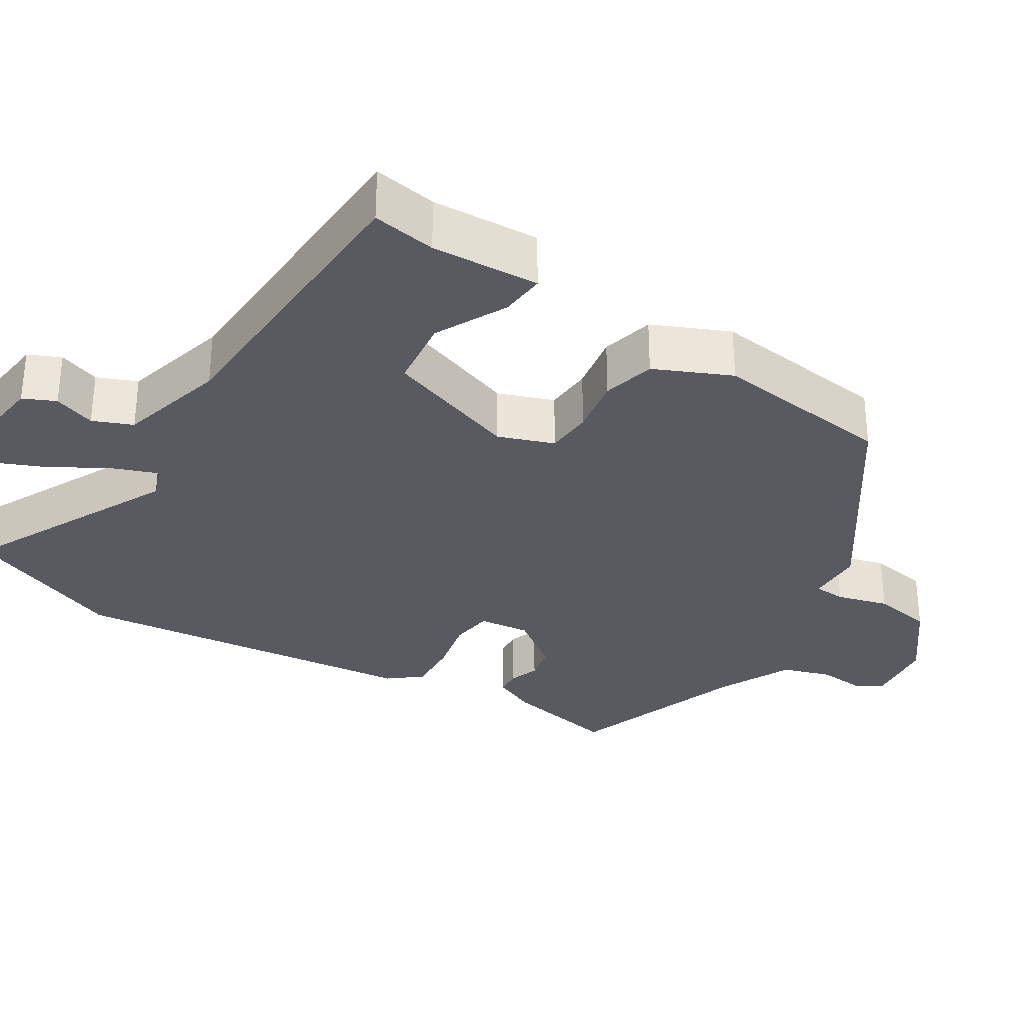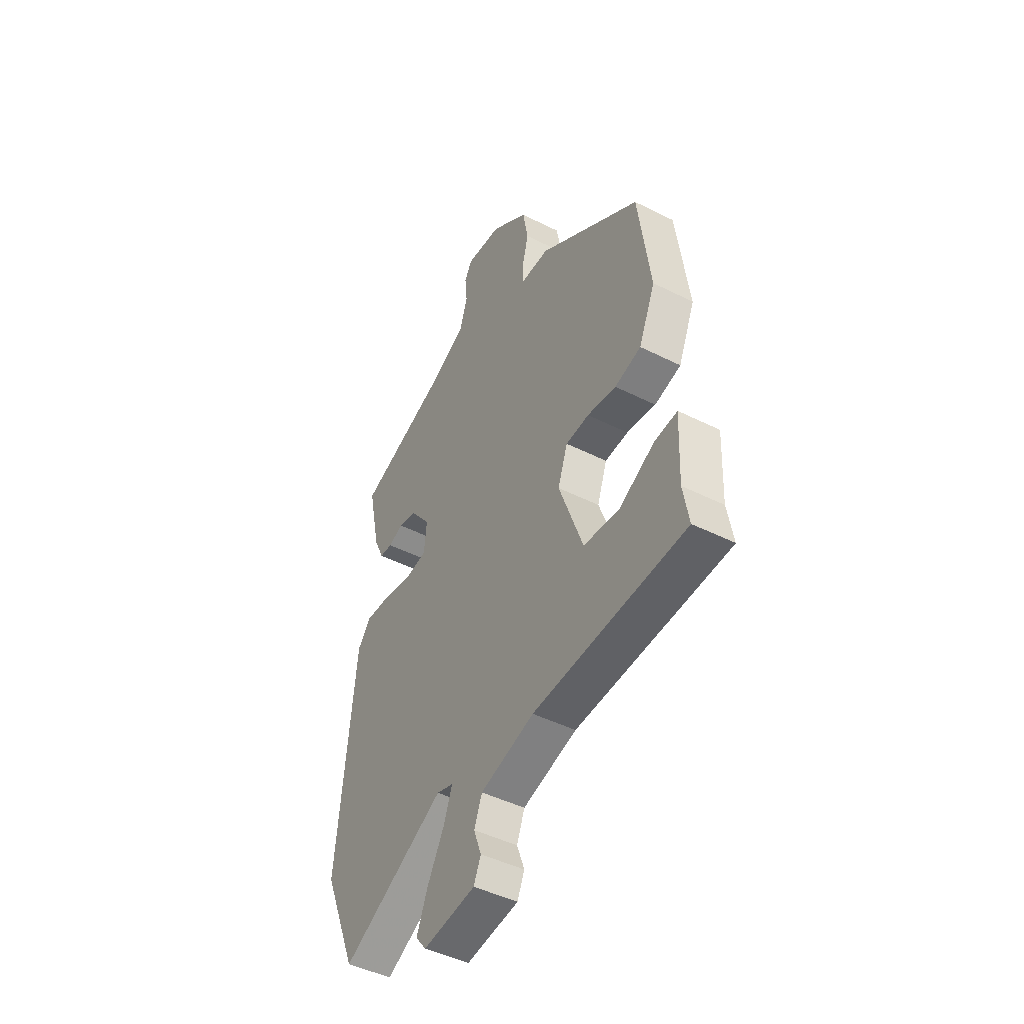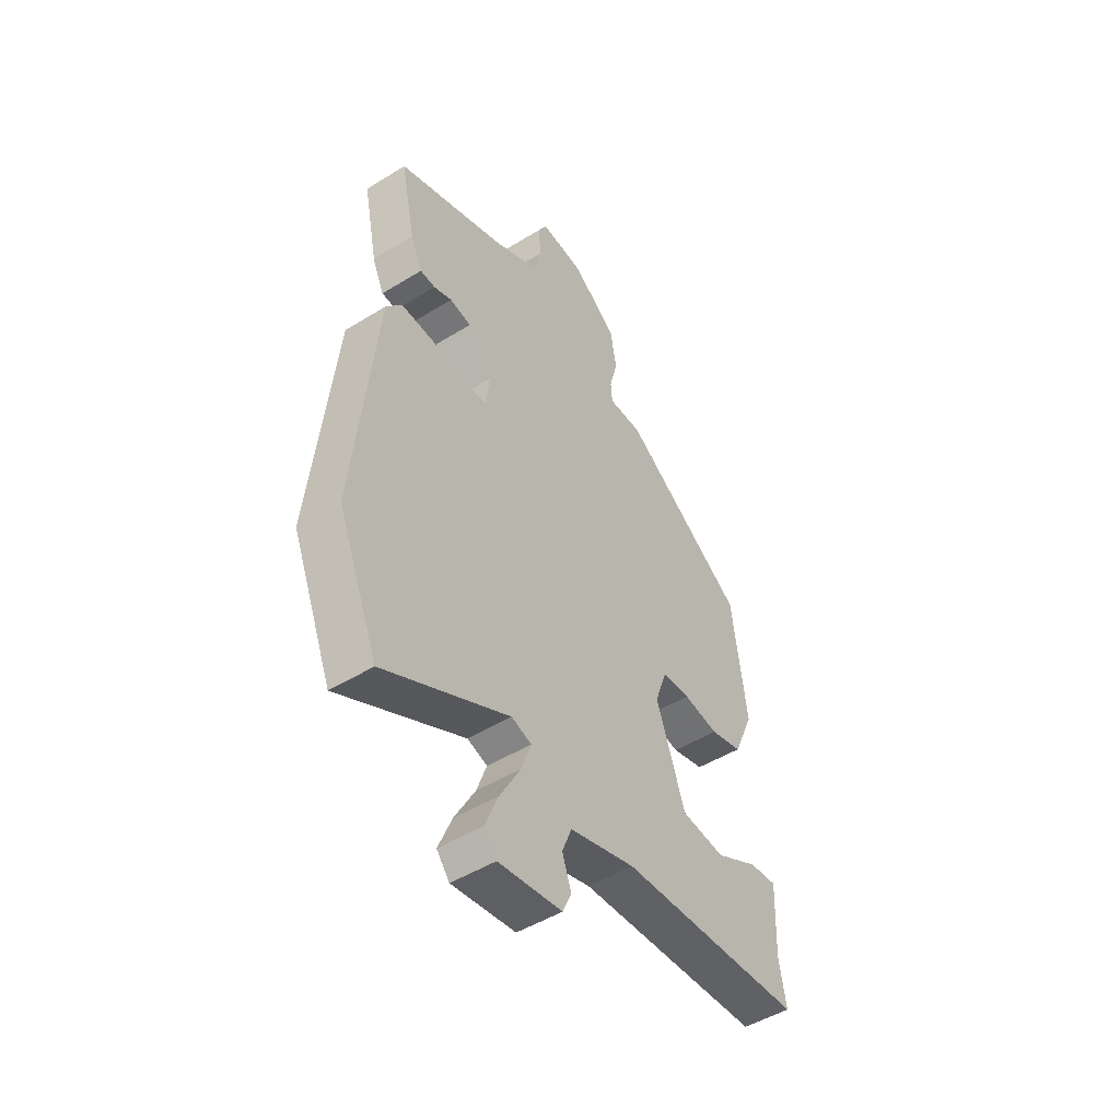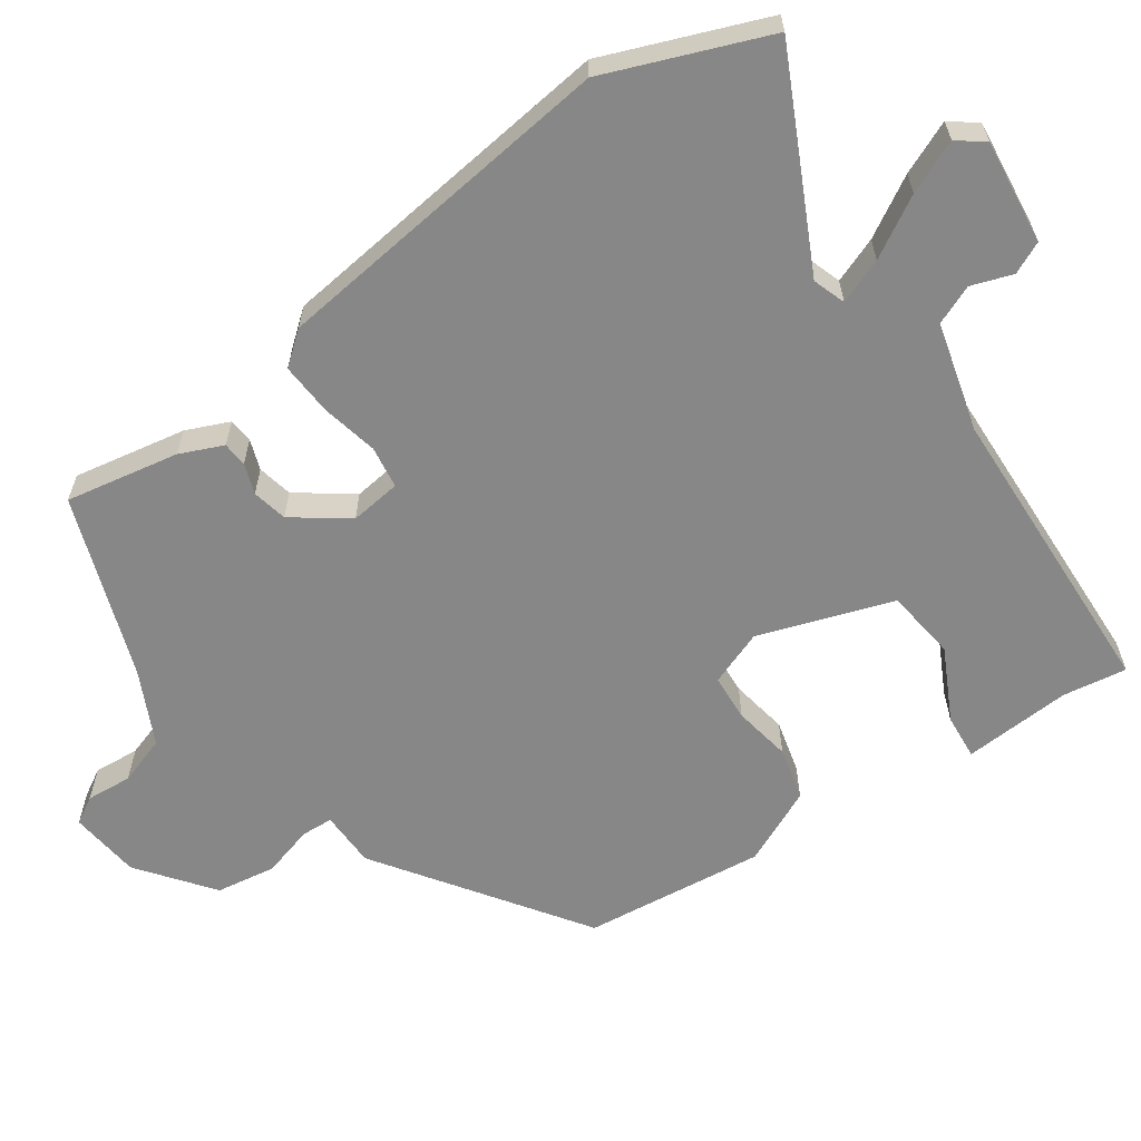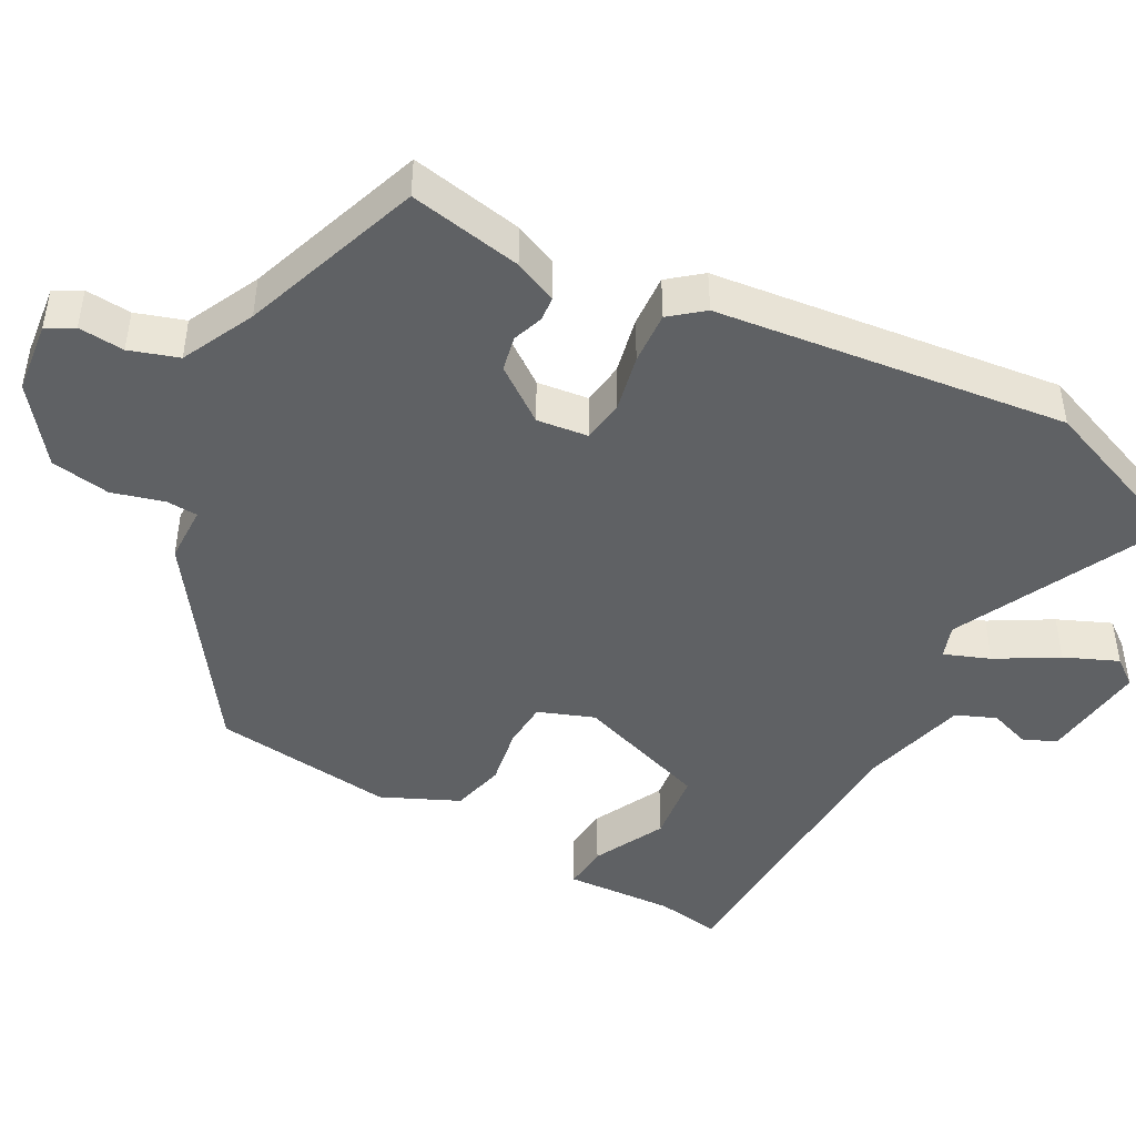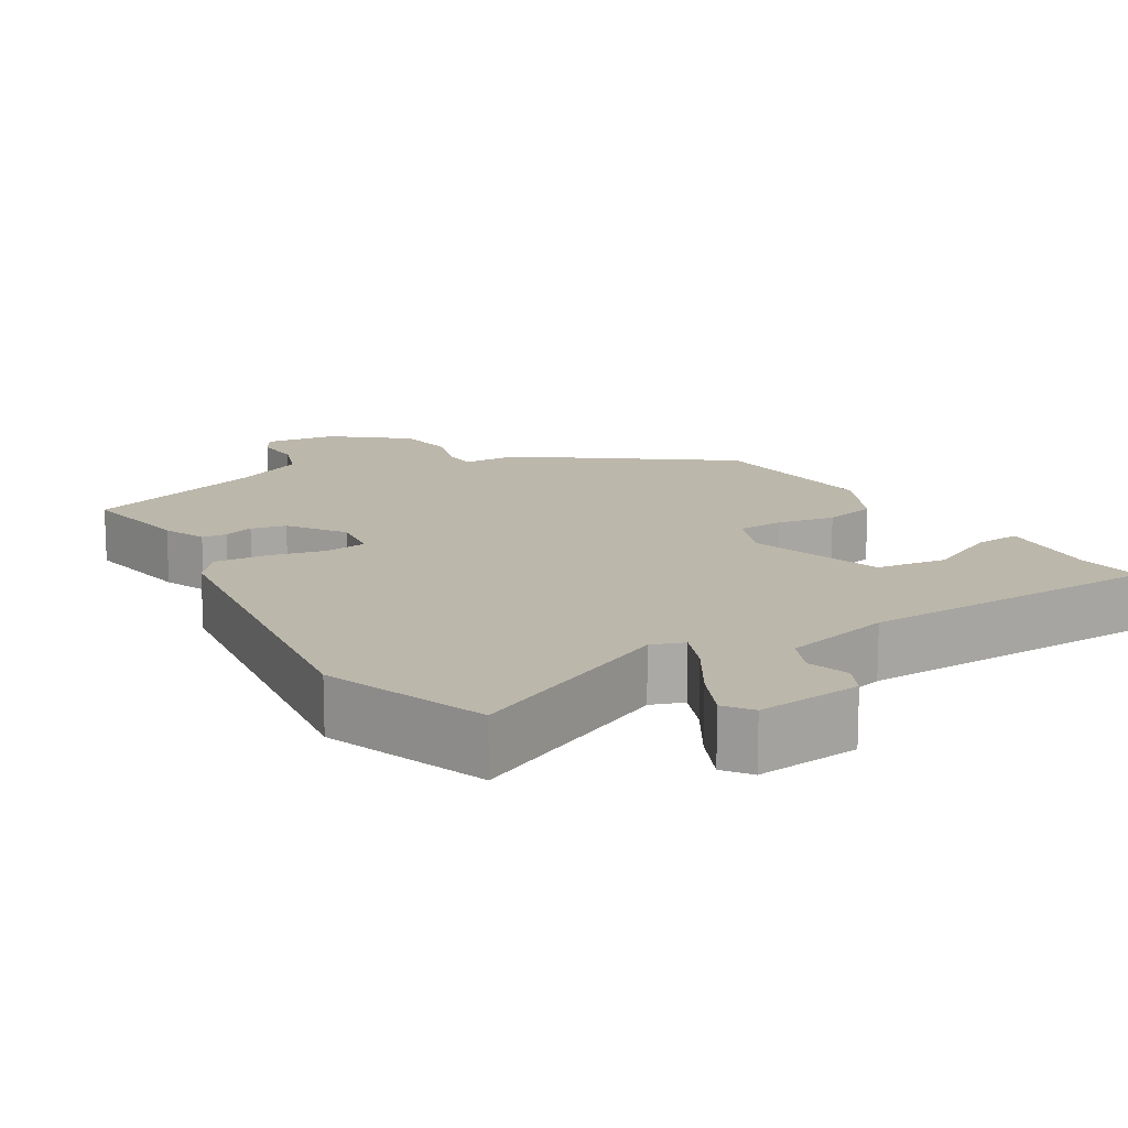
<metadata>
{"format":"obj","ext":"obj","renderer":"f3d","projection":"perspective","resolution":1024,"background":"white","views":[{"elev":-31.9,"azim":-121.3,"up":"+Y"},{"elev":-45.8,"azim":-120.1,"up":"+Z"},{"elev":-48.7,"azim":124.5,"up":"+Z"},{"elev":-62.3,"azim":126.0,"up":"+Y"},{"elev":-45.9,"azim":62.6,"up":"+Y"},{"elev":14.5,"azim":150.8,"up":"+Y"}]}
</metadata>
<code>
v -0.422 0.07 0.304
v -0.15 0.07 0.486
v -0.075 0.07 0.486
v -0.072 0.07 0.528
v -0.09 0.07 0.597
v -0.076 0.07 0.676
v 0.023 0.07 0.749
v 0.118 0.07 0.758
v 0.138 0.07 0.722
v 0.132 0.07 0.661
v 0.152 0.07 0.596
v 0.248 0.07 0.547
v 0.488 0.07 0.457
v 0.457 0.07 0.307
v 0.431 0.07 0.25
v 0.398 0.07 0.248
v 0.358 0.07 0.263
v 0.311 0.07 0.254
v 0.257 0.07 0.183
v 0.264 0.07 0.115
v 0.32 0.07 0.106
v 0.396 0.07 0.121
v 0.466 0.07 0.124
v 0.5 0.07 0.08
v 0.547 0.07 -0.386
v 0.459 0.07 -0.599
v 0.185 0.07 -0.457
v 0.141 0.07 -0.471
v 0.163 0.07 -0.532
v 0.208 0.07 -0.613
v 0.237 0.07 -0.684
v 0.209 0.07 -0.719
v 0.07 0.07 -0.7
v 0.051 0.07 -0.657
v 0.071 0.07 -0.602
v 0.05 0.07 -0.549
v -0.093 0.07 -0.508
v -0.497 0.07 -0.485
v -0.482 0.07 -0.4
v -0.488 0.07 -0.256
v -0.428 0.07 -0.262
v -0.334 0.07 -0.312
v -0.239 0.07 -0.302
v -0.175 0.07 -0.125
v -0.201 0.07 -0.051
v -0.263 0.07 -0.046
v -0.34 0.07 -0.058
v -0.41 0.07 -0.039
v -0.454 0.07 0.063
v -0.422 0 0.304
v -0.15 0 0.486
v -0.075 0 0.486
v -0.072 0 0.528
v -0.09 0 0.597
v -0.076 0 0.676
v 0.023 0 0.749
v 0.118 0 0.758
v 0.138 0 0.722
v 0.132 0 0.661
v 0.152 0 0.596
v 0.248 0 0.547
v 0.488 0 0.457
v 0.457 0 0.307
v 0.431 0 0.25
v 0.398 0 0.248
v 0.358 0 0.263
v 0.311 0 0.254
v 0.257 0 0.183
v 0.264 0 0.115
v 0.32 0 0.106
v 0.396 0 0.121
v 0.466 0 0.124
v 0.5 0 0.08
v 0.547 0 -0.386
v 0.459 0 -0.599
v 0.185 0 -0.457
v 0.141 0 -0.471
v 0.163 0 -0.532
v 0.208 0 -0.613
v 0.237 0 -0.684
v 0.209 0 -0.719
v 0.07 0 -0.7
v 0.051 0 -0.657
v 0.071 0 -0.602
v 0.05 0 -0.549
v -0.093 0 -0.508
v -0.497 0 -0.485
v -0.482 0 -0.4
v -0.488 0 -0.256
v -0.428 0 -0.262
v -0.334 0 -0.312
v -0.239 0 -0.302
v -0.175 0 -0.125
v -0.201 0 -0.051
v -0.263 0 -0.046
v -0.34 0 -0.058
v -0.41 0 -0.039
v -0.454 0 0.063
f 46 47 48 49
f 45 46 49 1
f 39 40 41 42
f 37 38 39 42
f 36 37 42 43
f 32 33 34 35
f 32 35 36
f 29 30 31 32
f 28 29 32 36
f 24 25 26 27
f 24 27 28
f 21 22 23 24
f 21 24 28 36
f 14 15 16 17
f 12 13 14 17
f 11 12 17 18
f 7 8 9 10
f 7 10 11
f 4 5 6 7
f 3 4 7 11
f 45 1 2 3
f 44 45 3 11
f 20 21 36 43
f 19 20 43 44
f 11 18 19 44
f 98 97 96 95
f 50 98 95 94
f 91 90 89 88
f 91 88 87 86
f 92 91 86 85
f 84 83 82 81
f 85 84 81
f 81 80 79 78
f 85 81 78 77
f 76 75 74 73
f 77 76 73
f 73 72 71 70
f 85 77 73 70
f 66 65 64 63
f 66 63 62 61
f 67 66 61 60
f 59 58 57 56
f 60 59 56
f 56 55 54 53
f 60 56 53 52
f 52 51 50 94
f 60 52 94 93
f 92 85 70 69
f 93 92 69 68
f 93 68 67 60
f 1 50 51 2
f 2 51 52 3
f 3 52 53 4
f 4 53 54 5
f 5 54 55 6
f 6 55 56 7
f 7 56 57 8
f 8 57 58 9
f 9 58 59 10
f 10 59 60 11
f 11 60 61 12
f 12 61 62 13
f 13 62 63 14
f 14 63 64 15
f 15 64 65 16
f 16 65 66 17
f 17 66 67 18
f 18 67 68 19
f 19 68 69 20
f 20 69 70 21
f 21 70 71 22
f 22 71 72 23
f 23 72 73 24
f 24 73 74 25
f 25 74 75 26
f 26 75 76 27
f 27 76 77 28
f 28 77 78 29
f 29 78 79 30
f 30 79 80 31
f 31 80 81 32
f 32 81 82 33
f 33 82 83 34
f 34 83 84 35
f 35 84 85 36
f 36 85 86 37
f 37 86 87 38
f 38 87 88 39
f 39 88 89 40
f 40 89 90 41
f 41 90 91 42
f 42 91 92 43
f 43 92 93 44
f 44 93 94 45
f 45 94 95 46
f 46 95 96 47
f 47 96 97 48
f 48 97 98 49
f 49 98 50 1

</code>
